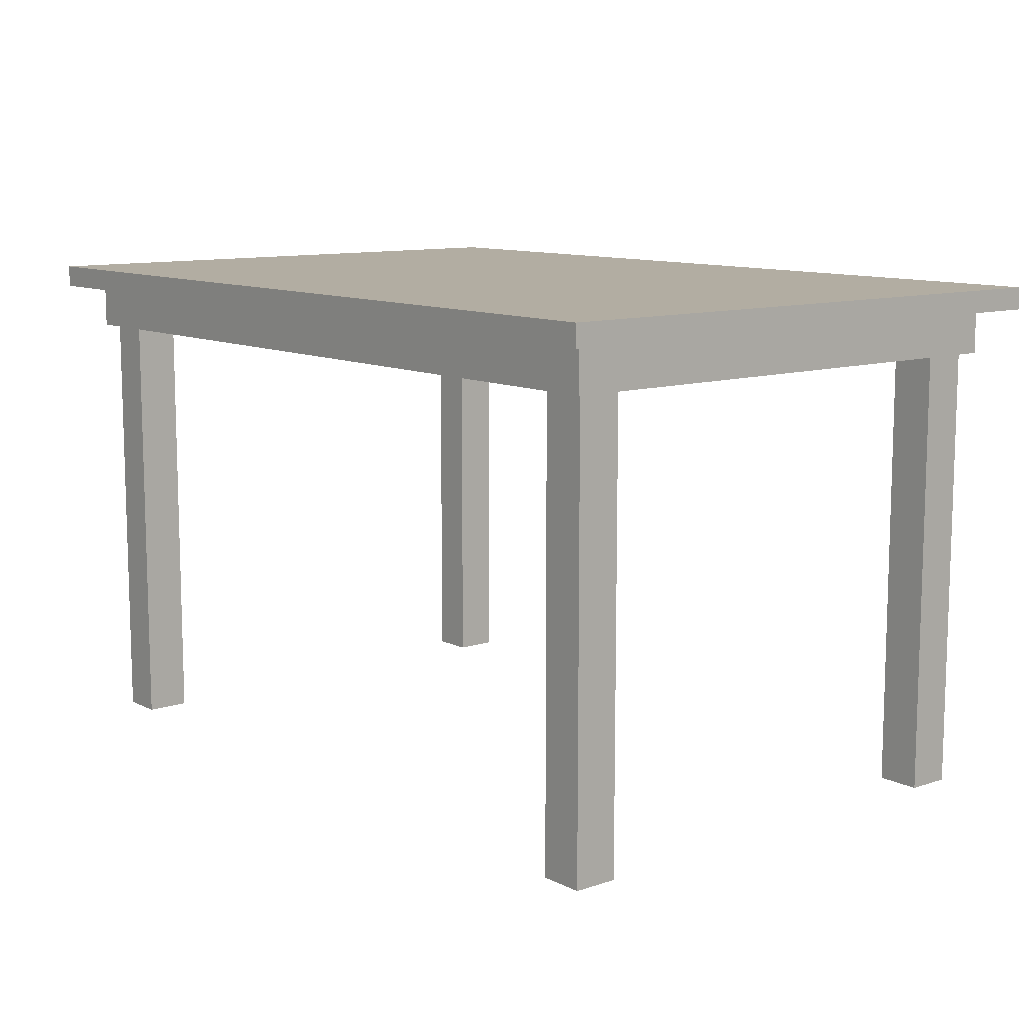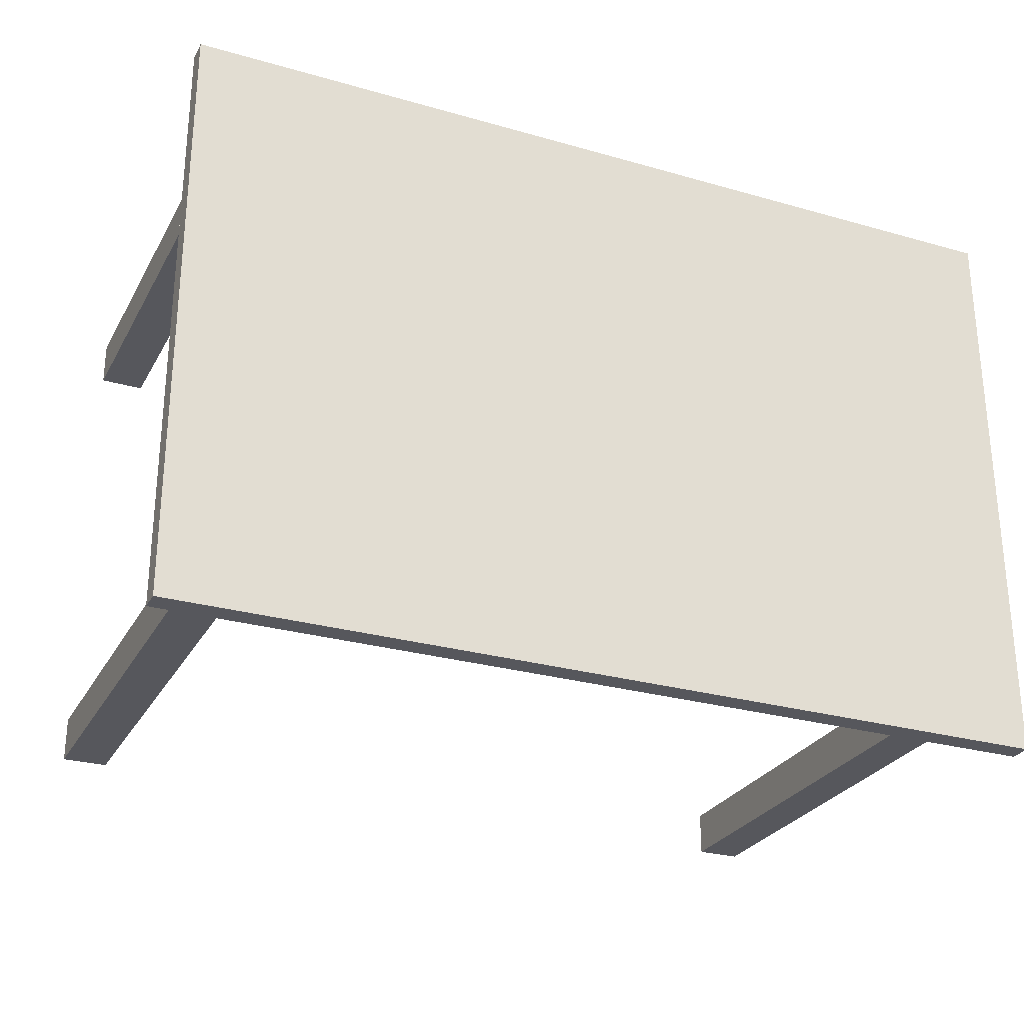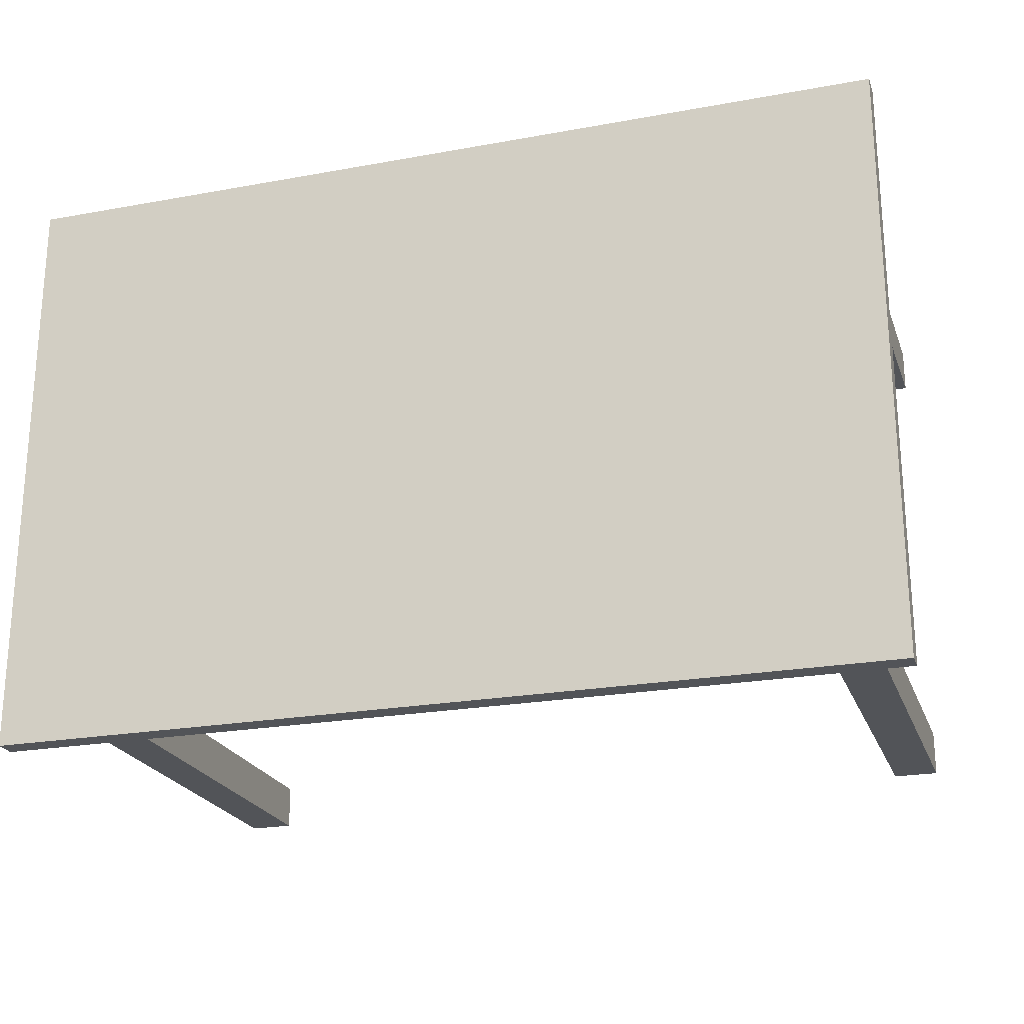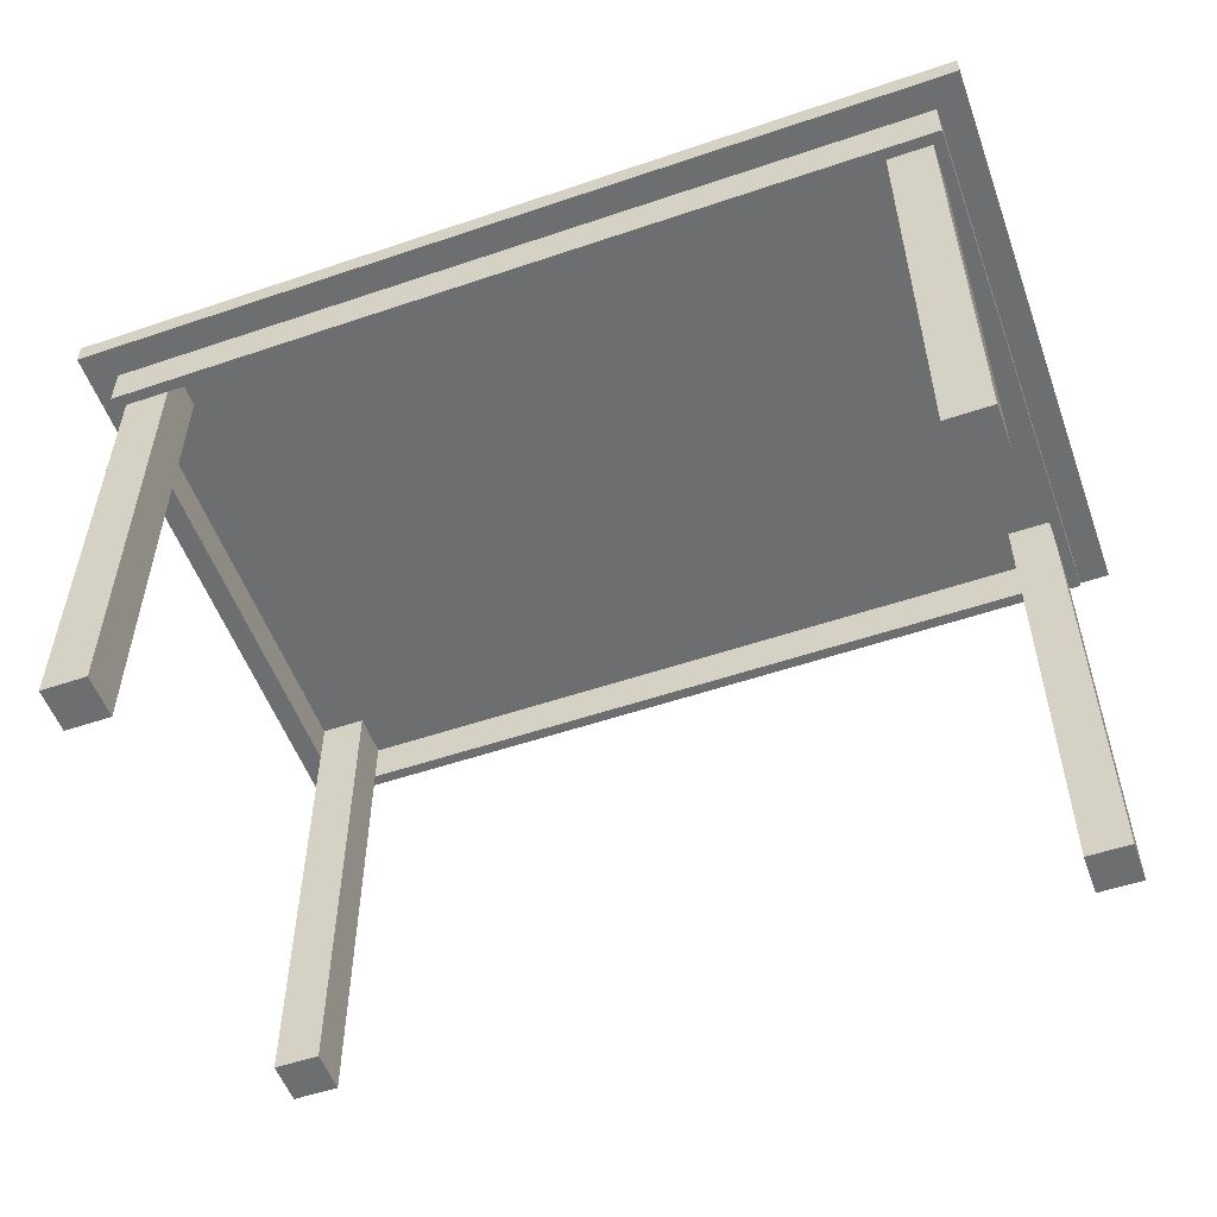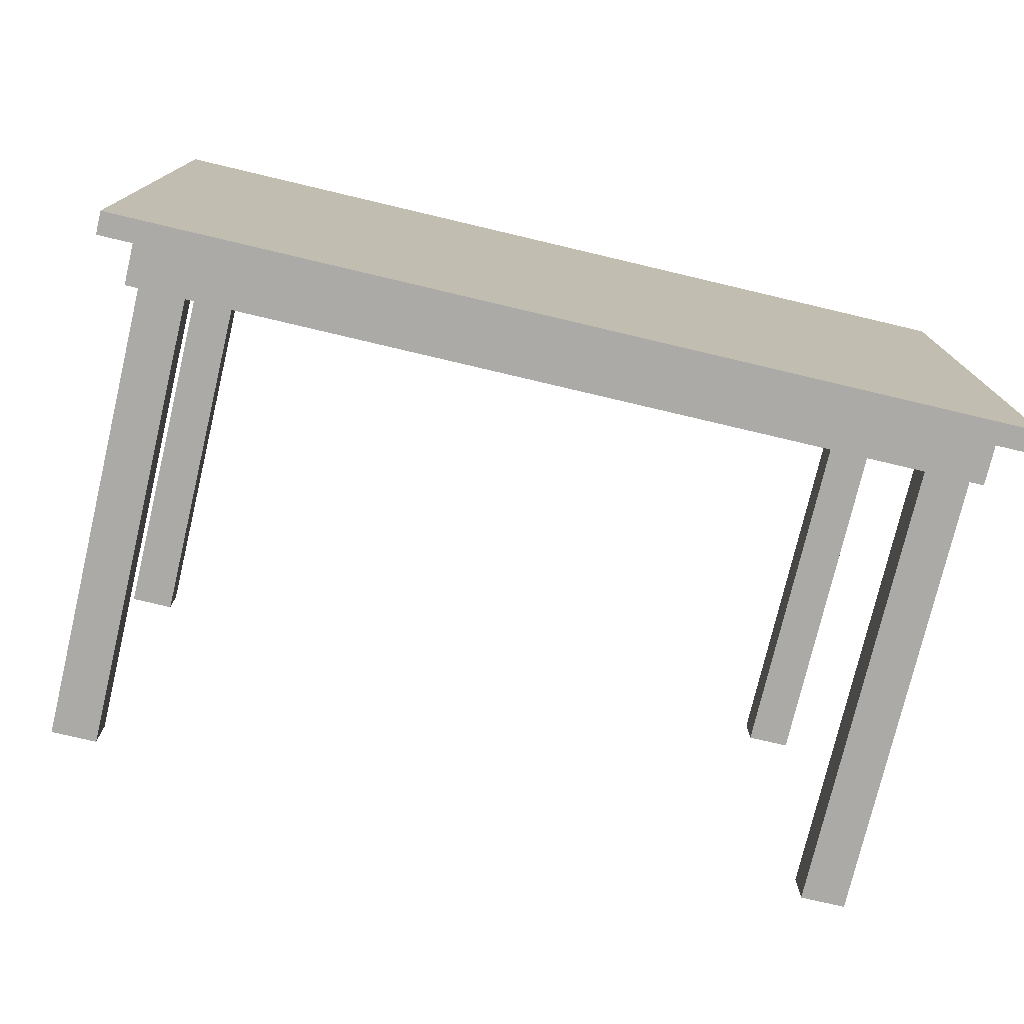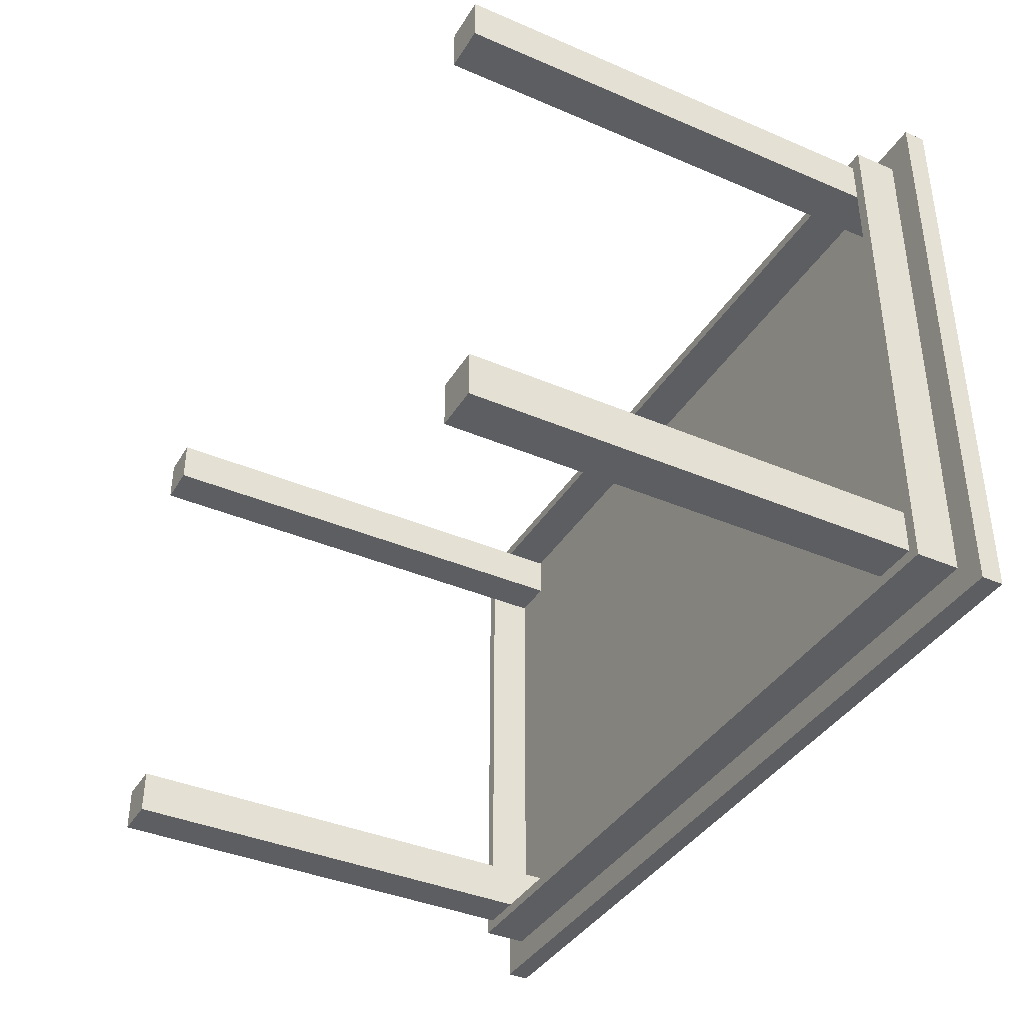
<metadata>
{"format":"obj","ext":"obj","renderer":"f3d","projection":"perspective","resolution":1024,"background":"white","views":[{"elev":10.6,"azim":50.6,"up":"+Y"},{"elev":-27.5,"azim":156.3,"up":"+Z"},{"elev":-22.8,"azim":-162.6,"up":"+Z"},{"elev":-54.2,"azim":19.8,"up":"+Y"},{"elev":-76.1,"azim":166.7,"up":"+Z"},{"elev":-38.6,"azim":61.6,"up":"+Z"}]}
</metadata>
<code>
o Mesh_Box001
v 60 70 13.3
v 30 70 13.3
v 30 70 40
v 60 70 40
v 60 67 13.3
v 60 67 40
v 30 67 -40
v 30 70 -40
v 60 70 -40
v 60 67 -40
v -60 67 -13.3
v -60 70 -13.3
v -60 70 -40
v -60 67 -40
v -30 67 40
v -30 70 40
v -60 70 40
v -60 67 40
v 56 61 13.3
v 56 67 13.3
v 56 67 36
v 56 61 36
v -56 61 -13.3
v -56 67 -13.3
v -56 67 -36
v -56 61 -36
v 56 61 -36
v 30 61 -36
v 30 67 -36
v 56 67 -36
v -56 61 36
v -30 61 36
v -30 67 36
v -56 67 36
v 30 61 34.5
v 30 67 34.5
v 48.5 67 34.5
v 48.5 61 34.5
v 48.5 61 -34.5
v 30 61 -34.5
v 54.5 61 -34.5
v -54.5 61 -28.5
v -54.5 61 -13.3
v -54.5 61 -34.5
v 54.5 61 28.5
v 54.5 61 13.3
v 54.5 61 34.5
v -30 61 -34.5
v -30 67 -34.5
v -48.5 67 -34.5
v -48.5 61 -34.5
v 54.5 5e-06 -28.5
v 48.5 5e-06 -28.5
v 48.5 6e-06 -34.5
v 54.5 6e-06 -34.5
v 48.5 46.18 -34.5
v 48.5 46.18 -28.5
v 48.5 67 -28.5
v 48.5 67 -34.5
v 54.5 16.32 -34.5
v 54.5 16.32 -28.5
v 48.5 16.32 -34.5
v -48.5 61 34.5
v -30 61 34.5
v -54.5 61 34.5
v 54.5 61 -13.3
v 54.5 67 -13.3
v 54.5 67 -28.5
v 54.5 61 -28.5
v 48.5 67 -13.3
v 54.5 -6e-06 34.5
v 48.5 -6e-06 34.5
v 48.5 -5e-06 28.5
v 54.5 -5e-06 28.5
v 54.5 46.18 28.5
v 48.5 46.18 28.5
v 48.5 67 28.5
v 54.5 67 28.5
v 54.5 16.32 34.5
v 48.5 16.32 34.5
v 48.5 16.32 28.5
v 54.5 16.32 28.5
v -48.5 -6e-06 34.5
v -54.5 -6e-06 34.5
v -54.5 -5e-06 28.5
v -48.5 -5e-06 28.5
v -48.5 46.18 34.5
v -48.5 46.18 28.5
v -48.5 67 28.5
v -48.5 67 34.5
v -48.5 16.32 34.5
v -54.5 16.32 34.5
v -54.5 16.32 28.5
v -48.5 16.32 28.5
v -54.5 61 13.3
v -54.5 67 13.3
v -54.5 67 28.5
v -54.5 61 28.5
v -48.5 5e-06 -28.5
v -54.5 5e-06 -28.5
v -54.5 6e-06 -34.5
v -48.5 6e-06 -34.5
v -48.5 16.32 -34.5
v -48.5 16.32 -28.5
v -54.5 46.18 -28.5
v -48.5 46.18 -28.5
v -48.5 67 -28.5
v -54.5 67 -28.5
v -54.5 16.32 -34.5
v -54.5 16.32 -28.5
v 30 67 -28.5
v 30 67 -34.5
v -30 67 28.5
v -30 67 34.5
v -48.5 67 -13.3
v -54.5 67 -13.3
v 30 67 -13.3
v 54.5 46.18 -28.5
v 48.5 16.32 -28.5
v 48.5 30.5 -28.5
v 48.5 30.5 -34.5
v 54.5 46.18 -34.5
v 54.5 30.5 -28.5
v 54.5 30.5 -34.5
v 48.5 30.5 28.5
v 54.5 30.5 28.5
v 54.5 46.18 34.5
v 48.5 46.18 34.5
v 48.5 30.5 34.5
v 54.5 30.5 34.5
v -48.5 30.5 28.5
v -48.5 30.5 34.5
v -54.5 46.18 34.5
v -54.5 30.5 34.5
v -54.5 46.18 28.5
v -54.5 30.5 28.5
v -48.5 46.18 -34.5
v -48.5 30.5 -28.5
v -48.5 30.5 -34.5
v -54.5 30.5 -28.5
v -54.5 46.18 -34.5
v -54.5 30.5 -34.5
v -54.5 67 -34.5
v -30 70 -40
v -30 70 -13.3
v 0 70 -13.3
v 0 70 -40
v -30 67 -40
v 0 67 -40
v 30 67 40
v 0 70 40
v 0 67 40
v -30 61 -36
v -30 67 -36
v 0 67 -36
v 0 61 -36
v 30 61 36
v 30 67 36
v 0 67 36
v 0 61 36
v 0 67 34.5
v 0 61 34.5
v 0 61 -34.5
v 0 67 -34.5
v -30 67 -28.5
v 0 67 -28.5
v 30 67 28.5
v 0 67 28.5
v -30 67 13.3
v 0 67 13.3
v 30 70 -13.3
v 30 67 13.3
v -48.5 67 13.3
v 60 70 -13.3
v 60 67 -13.3
v -60 70 13.3
v -60 67 13.3
v 56 61 -13.3
v 56 67 -13.3
v -56 67 13.3
v -56 61 13.3
v 54.5 67 13.3
v 48.5 67 13.3
v 0 70 13.3
v -30 70 13.3
v -30 67 -13.3
v 0 67 -13.3
f 1 2 3
f 4 1 3
f 5 1 4
f 4 6 5
f 7 8 9
f 9 10 7
f 11 12 13
f 13 14 11
f 15 16 17
f 17 18 15
f 19 20 21
f 21 22 19
f 23 24 25
f 25 26 23
f 27 28 29
f 29 30 27
f 31 32 33
f 33 34 31
f 21 20 5
f 5 6 21
f 30 29 7
f 7 10 30
f 25 24 11
f 11 14 25
f 35 36 37
f 37 38 35
f 34 33 15
f 15 18 34
f 39 40 28
f 41 39 28
f 41 28 27
f 42 43 23
f 44 42 23
f 44 23 26
f 45 46 19
f 47 45 19
f 47 19 22
f 48 49 50
f 50 51 48
f 52 53 54
f 54 55 52
f 39 56 57
f 39 57 58
f 39 58 59
f 60 61 52
f 52 55 60
f 62 60 55
f 55 54 62
f 63 64 32
f 65 63 32
f 65 32 31
f 66 67 68
f 68 69 66
f 67 70 58
f 58 68 67
f 71 72 73
f 73 74 71
f 45 75 76
f 45 76 77
f 45 77 78
f 79 80 72
f 72 71 79
f 80 81 73
f 73 72 80
f 82 79 71
f 71 74 82
f 83 84 85
f 85 86 83
f 63 87 88
f 63 88 89
f 63 89 90
f 91 92 84
f 84 83 91
f 92 93 85
f 85 84 92
f 93 94 86
f 86 85 93
f 95 96 97
f 97 98 95
f 99 100 101
f 101 102 99
f 102 103 104
f 104 99 102
f 42 105 106
f 42 106 107
f 42 107 108
f 109 103 102
f 102 101 109
f 110 109 101
f 101 100 110
f 111 112 59
f 59 58 111
f 113 114 90
f 90 89 113
f 115 116 108
f 108 107 115
f 70 117 111
f 111 58 70
f 58 57 118
f 118 68 58
f 62 119 120
f 120 121 62
f 122 118 123
f 123 124 122
f 56 122 124
f 124 121 56
f 82 81 125
f 125 126 82
f 127 128 129
f 129 130 127
f 128 76 125
f 125 129 128
f 75 127 130
f 130 126 75
f 91 94 131
f 131 132 91
f 87 133 134
f 134 132 87
f 133 135 136
f 136 134 133
f 135 88 131
f 131 136 135
f 137 106 138
f 138 139 137
f 110 104 138
f 138 140 110
f 141 137 139
f 139 142 141
f 105 141 142
f 142 140 105
f 119 61 123
f 123 120 119
f 121 120 57
f 57 56 121
f 126 125 76
f 76 75 126
f 132 131 88
f 88 87 132
f 140 138 106
f 106 105 140
f 120 123 118
f 118 57 120
f 41 69 118
f 118 122 41
f 39 41 122
f 122 56 39
f 47 38 128
f 128 127 47
f 38 37 77
f 128 38 77
f 128 77 76
f 45 47 127
f 127 75 45
f 63 65 133
f 133 87 63
f 65 98 135
f 135 133 65
f 98 97 89
f 135 98 89
f 135 89 88
f 51 50 107
f 137 51 107
f 137 107 106
f 44 143 51
f 141 44 51
f 141 51 137
f 42 44 141
f 141 105 42
f 124 123 61
f 61 60 124
f 121 124 60
f 60 62 121
f 130 129 80
f 80 79 130
f 129 125 81
f 81 80 129
f 126 130 79
f 79 82 126
f 132 134 92
f 92 91 132
f 134 136 93
f 93 92 134
f 136 131 94
f 94 93 136
f 139 138 104
f 104 103 139
f 142 139 103
f 103 109 142
f 140 142 109
f 109 110 140
f 54 53 119
f 119 62 54
f 74 73 81
f 81 82 74
f 83 86 94
f 94 91 83
f 100 99 104
f 104 110 100
f 53 52 61
f 61 119 53
f 144 145 146
f 146 147 144
f 148 144 147
f 147 149 148
f 150 3 151
f 151 152 150
f 153 154 155
f 155 156 153
f 157 158 159
f 159 160 157
f 154 148 149
f 149 155 154
f 64 114 161
f 161 162 64
f 158 150 152
f 152 159 158
f 48 153 156
f 156 163 48
f 40 112 164
f 164 163 40
f 35 157 160
f 160 162 35
f 165 49 164
f 164 166 165
f 167 36 161
f 161 168 167
f 113 169 170
f 170 168 113
f 147 146 171
f 171 8 147
f 149 147 8
f 8 7 149
f 156 155 29
f 29 28 156
f 155 149 7
f 7 29 155
f 162 161 36
f 36 35 162
f 163 156 28
f 28 40 163
f 166 164 112
f 112 111 166
f 168 170 172
f 172 167 168
f 6 4 3
f 3 150 6
f 22 21 158
f 158 157 22
f 21 6 150
f 150 158 21
f 39 59 112
f 112 40 39
f 38 47 22
f 35 38 22
f 35 22 157
f 77 37 36
f 36 167 77
f 152 151 16
f 16 15 152
f 160 159 33
f 33 32 160
f 159 152 15
f 15 33 159
f 163 164 49
f 49 48 163
f 162 160 32
f 32 64 162
f 168 161 114
f 114 113 168
f 13 12 145
f 145 144 13
f 14 13 144
f 144 148 14
f 26 25 154
f 154 153 26
f 25 14 148
f 148 154 25
f 63 90 114
f 114 64 63
f 51 44 26
f 48 51 26
f 48 26 153
f 107 50 49
f 49 165 107
f 89 173 169
f 169 113 89
f 174 171 2
f 2 1 174
f 174 1 175
f 1 5 175
f 18 17 176
f 176 177 18
f 178 179 20
f 20 19 178
f 31 34 180
f 180 181 31
f 179 175 5
f 5 20 179
f 34 18 177
f 177 180 34
f 98 65 31
f 95 98 31
f 95 31 181
f 66 178 19
f 19 46 66
f 45 78 182
f 182 46 45
f 78 77 183
f 183 182 78
f 43 116 96
f 96 95 43
f 89 97 96
f 96 173 89
f 77 167 172
f 172 183 77
f 16 151 184
f 184 185 16
f 186 187 170
f 170 169 186
f 151 3 2
f 2 184 151
f 187 117 172
f 172 170 187
f 17 16 185
f 185 176 17
f 115 186 169
f 169 173 115
f 177 176 12
f 12 11 177
f 181 180 24
f 24 23 181
f 180 177 11
f 11 24 180
f 95 181 23
f 23 43 95
f 46 182 67
f 67 66 46
f 182 183 70
f 70 67 182
f 173 96 116
f 116 115 173
f 183 172 117
f 117 70 183
f 185 184 146
f 146 145 185
f 184 2 171
f 171 146 184
f 176 185 145
f 145 12 176
f 9 8 171
f 171 174 9
f 10 9 174
f 174 175 10
f 27 30 179
f 179 178 27
f 30 10 175
f 175 179 30
f 69 41 27
f 66 69 27
f 66 27 178
f 42 108 116
f 116 43 42
f 165 166 187
f 187 186 165
f 166 111 117
f 117 187 166
f 107 165 186
f 186 115 107

</code>
